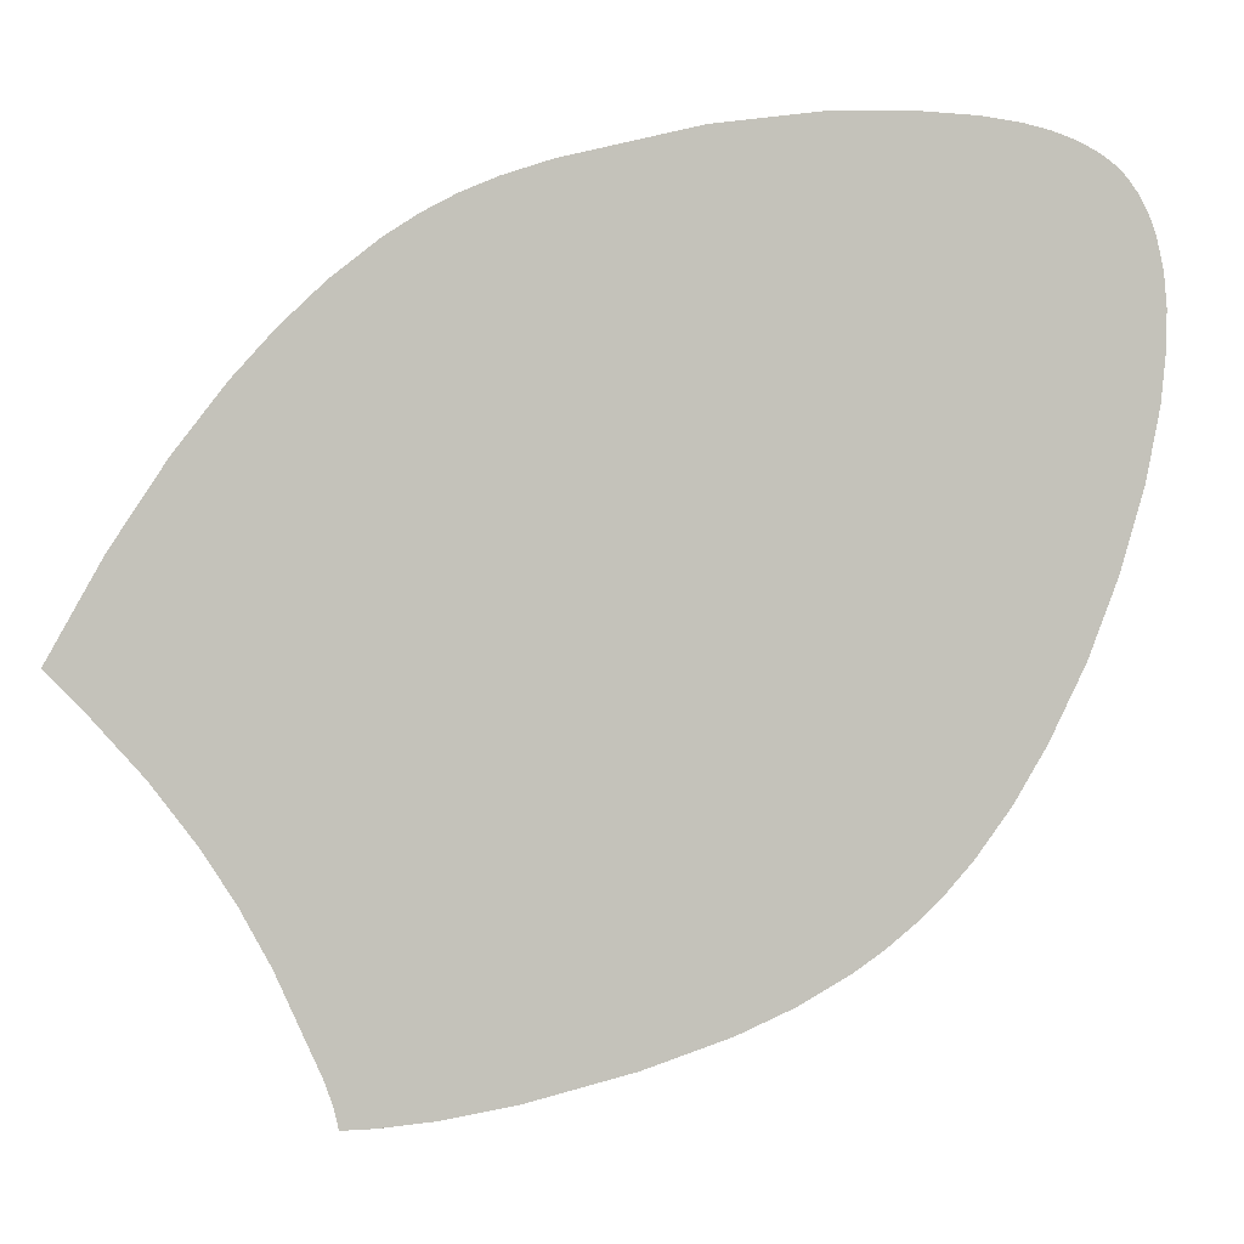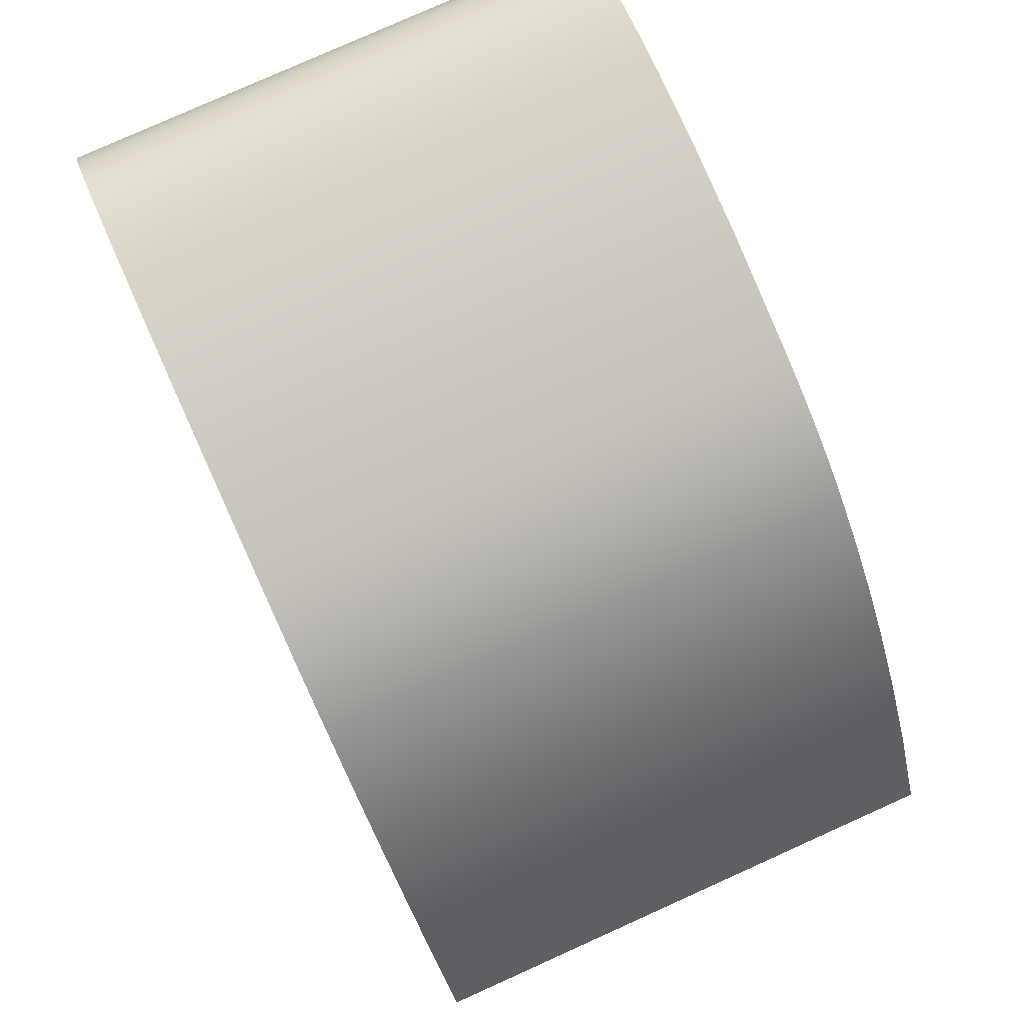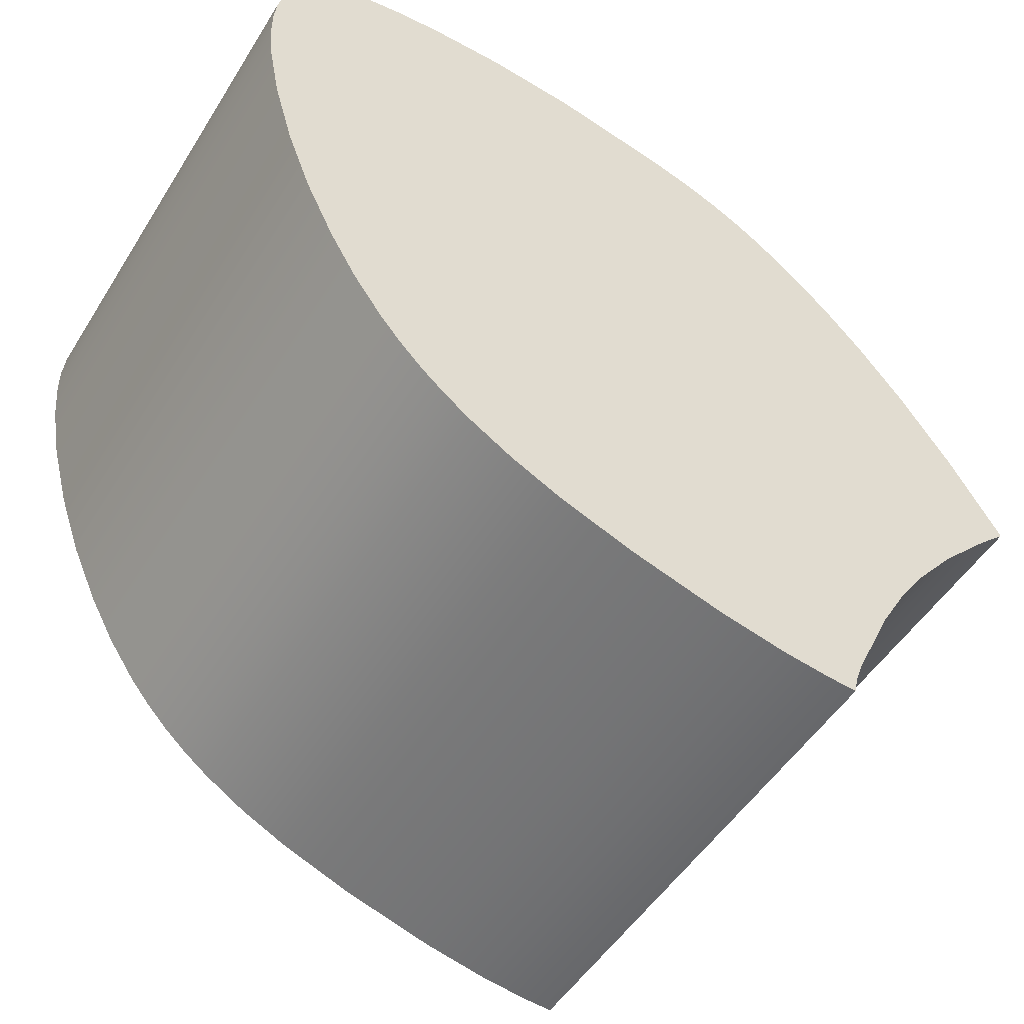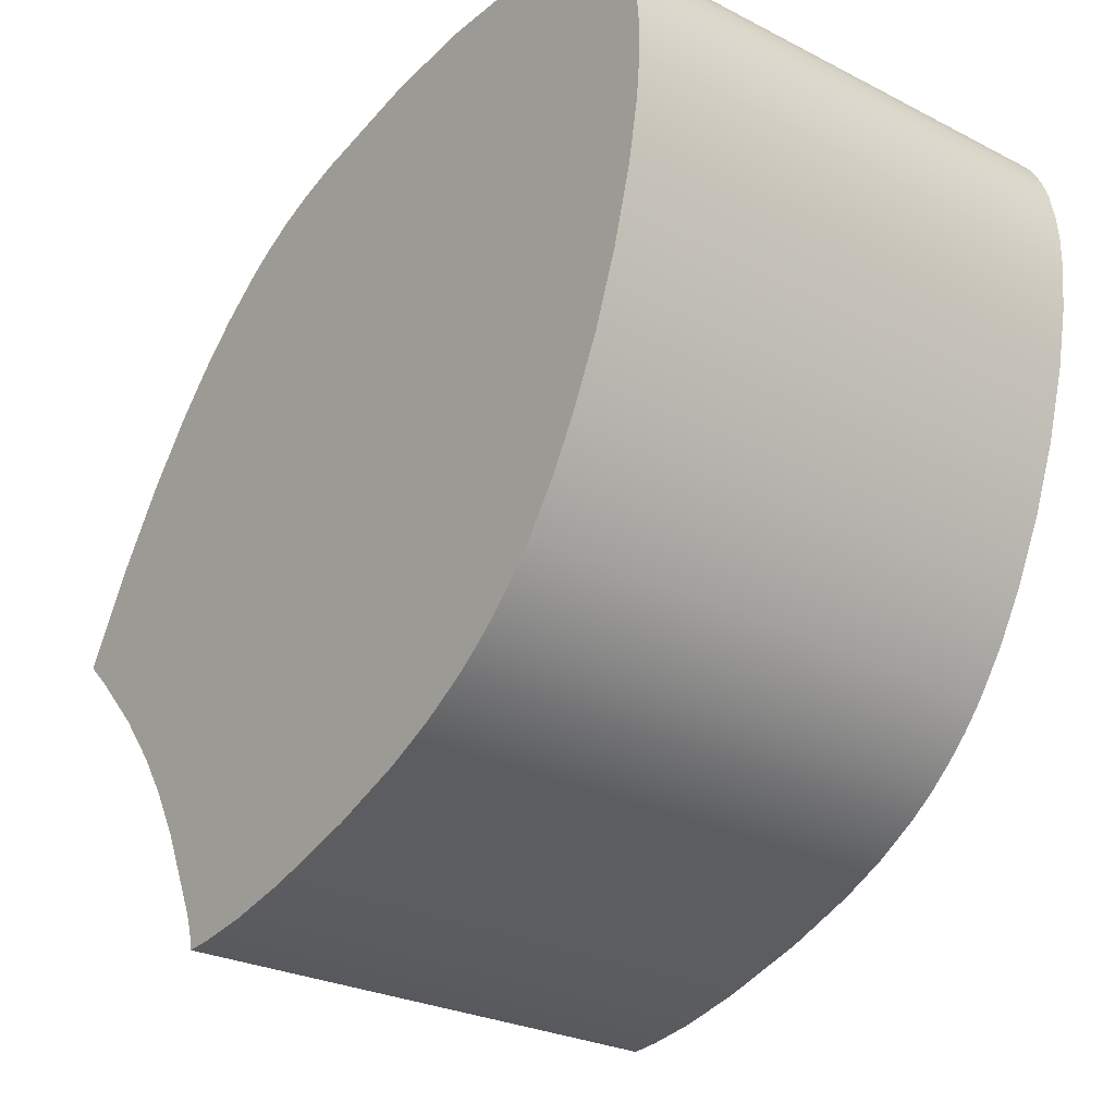
<metadata>
{"format":"obj","ext":"obj","renderer":"f3d","projection":"perspective","resolution":1024,"background":"white","views":[{"elev":0.6,"azim":4.7,"up":"+Y"},{"elev":79.4,"azim":-114.2,"up":"+Y"},{"elev":-50.7,"azim":148.9,"up":"+Y"},{"elev":-27.0,"azim":51.7,"up":"+Y"}]}
</metadata>
<code>
g Vector Smart Object
v -0.9384 0.04095 79.18
v -0.9761 0.03229 79.18
v -0.8723 0.1335 79.18
v -0.9929 0.09552 79.18
v -0.7751 0.2913 79.18
v -1.026 0.1873 79.18
v -0.4077 1.024 79.18
v -1.222 0.6065 79.18
v -0.1962 1.556 79.18
v -1.355 0.844 79.18
v -0.384 1.877 79.18
v -1.502 1.064 79.18
v -1.069 1.863 79.18
v -1.704 1.319 79.18
v -1.97 1.606 79.18
v -1.781 1.791 79.18
v -2.113 1.744 79.18
v -1.323 1.844 79.18
v -1.863 2.18 79.18
v -0.696 1.877 79.18
v -1.613 2.55 79.18
v -0.2667 1.872 79.18
v -1.388 2.834 79.18
v -0.06183 1.888 79.18
v -1.204 3.032 79.18
v 0.03888 1.961 79.18
v -1.009 3.212 79.18
v 0.1194 2.029 79.18
v -0.8032 3.368 79.18
v 0.136 2.044 79.18
v -0.6599 3.458 79.18
v 0.1512 2.058 79.18
v -0.512 3.533 79.18
v 0.1705 2.073 79.18
v -0.3574 3.594 79.18
v 0.2399 2.126 79.18
v -0.1516 3.656 79.18
v 0.6252 2.436 79.18
v 0.4187 3.776 79.18
v 0.9006 2.662 79.18
v 0.8505 3.818 79.18
v 1.156 2.87 79.18
v 1.204 3.815 79.18
v 1.323 3.011 79.18
v 1.43 3.794 79.18
v 1.435 3.109 79.18
v 1.588 3.765 79.18
v 1.491 3.16 79.18
v 1.685 3.738 79.18
v 1.542 3.204 79.18
v 1.773 3.703 79.18
v 1.852 3.66 79.18
v 1.619 3.281 79.18
v 1.888 3.635 79.18
v 1.633 3.291 79.18
v 1.921 3.609 79.18
v 1.95 3.579 79.18
v 1.649 3.304 79.18
v 1.977 3.547 79.18
v 1.6 3.258 79.18
v 2.008 3.5 79.18
v 1.575 3.234 79.18
v 2.035 3.449 79.18
v 1.547 3.208 79.18
v 2.057 3.395 79.18
v 1.532 3.195 79.18
v 2.076 3.337 79.18
v 1.446 3.118 79.18
v 2.101 3.214 79.18
v 1.371 3.051 79.18
v 2.113 3.081 79.18
v 1.292 2.983 79.18
v 2.112 2.942 79.18
v 1.144 2.859 79.18
v 2.092 2.725 79.18
v 0.9394 2.692 79.18
v 2.037 2.435 79.18
v 0.7026 2.496 79.18
v 1.942 2.097 79.18
v 0.4991 2.327 79.18
v 1.824 1.776 79.18
v 0.3143 2.181 79.18
v 1.683 1.474 79.18
v 0.2005 2.095 79.18
v 1.552 1.243 79.18
v 0.1191 2.028 79.18
v 1.411 1.041 79.18
v 0.1022 2.012 79.18
v 1.31 0.9196 79.18
v 0.08081 1.993 79.18
v 1.202 0.8088 79.18
v 0.06006 1.976 79.18
v 1.086 0.7072 79.18
v 0.04571 1.966 79.18
v 0.9608 0.614 79.18
v -0.02564 1.912 79.18
v 0.7545 0.4877 79.18
v -0.1074 1.833 79.18
v 0.5228 0.3749 79.18
v -0.2363 1.445 79.18
v 0.1686 0.2404 79.18
v -0.4743 0.8766 79.18
v -0.28 0.1088 79.18
v -0.6713 0.4814 79.18
v -0.5946 0.04163 79.18
v -0.8452 0.1752 79.18
v -0.8282 0.009949 79.18
v -0.9698 0 79.18
v 1.616 3.275 79.18
v -0.1005 1.859 79.18
v -0.9698 0 79.18
v -0.9761 0.03229 79.18
v -0.9929 0.09552 79.18
v -1.026 0.1873 79.18
v -1.222 0.6065 79.18
v -1.355 0.844 79.18
v -1.502 1.064 79.18
v -1.704 1.319 79.18
v -1.97 1.606 79.18
v -2.113 1.744 79.18
v -0.9698 0 76.68
v -0.9761 0.03229 76.68
v -0.9929 0.09552 76.68
v -1.026 0.1873 76.68
v -1.222 0.6065 76.68
v -1.355 0.844 76.68
v -1.502 1.064 76.68
v -1.704 1.319 76.68
v -1.97 1.606 76.68
v -2.113 1.744 76.68
v -2.113 1.744 79.18
v -1.863 2.18 79.18
v -1.613 2.55 79.18
v -1.388 2.834 79.18
v -1.204 3.032 79.18
v -1.009 3.212 79.18
v -0.8032 3.368 79.18
v -0.6599 3.458 79.18
v -0.512 3.533 79.18
v -0.3574 3.594 79.18
v -0.1516 3.656 79.18
v 0.4187 3.776 79.18
v 0.8505 3.818 79.18
v 1.204 3.815 79.18
v 1.43 3.794 79.18
v 1.588 3.765 79.18
v 1.685 3.738 79.18
v 1.773 3.703 79.18
v 1.852 3.66 79.18
v 1.888 3.635 79.18
v 1.921 3.609 79.18
v 1.95 3.579 79.18
v 1.977 3.547 79.18
v 2.008 3.5 79.18
v 2.035 3.449 79.18
v 2.057 3.395 79.18
v 2.076 3.337 79.18
v 2.101 3.214 79.18
v 2.113 3.081 79.18
v 2.112 2.942 79.18
v 2.092 2.725 79.18
v 2.037 2.435 79.18
v 1.942 2.097 79.18
v 1.824 1.776 79.18
v 1.683 1.474 79.18
v 1.552 1.243 79.18
v 1.411 1.041 79.18
v 1.31 0.9196 79.18
v 1.202 0.8088 79.18
v 1.086 0.7072 79.18
v 0.9608 0.614 79.18
v 0.7545 0.4877 79.18
v 0.5228 0.3749 79.18
v 0.1686 0.2404 79.18
v -0.28 0.1088 79.18
v -0.5946 0.04163 79.18
v -0.8282 0.009949 79.18
v -0.9698 0 79.18
v -2.113 1.744 76.68
v -1.863 2.18 76.68
v -1.613 2.55 76.68
v -1.388 2.834 76.68
v -1.204 3.032 76.68
v -1.009 3.212 76.68
v -0.8032 3.368 76.68
v -0.6599 3.458 76.68
v -0.512 3.533 76.68
v -0.3574 3.594 76.68
v -0.1516 3.656 76.68
v 0.4187 3.776 76.68
v 0.8505 3.818 76.68
v 1.204 3.815 76.68
v 1.43 3.794 76.68
v 1.588 3.765 76.68
v 1.685 3.738 76.68
v 1.773 3.703 76.68
v 1.852 3.66 76.68
v 1.888 3.635 76.68
v 1.921 3.609 76.68
v 1.95 3.579 76.68
v 1.977 3.547 76.68
v 2.008 3.5 76.68
v 2.035 3.449 76.68
v 2.057 3.395 76.68
v 2.076 3.337 76.68
v 2.101 3.214 76.68
v 2.113 3.081 76.68
v 2.112 2.942 76.68
v 2.092 2.725 76.68
v 2.037 2.435 76.68
v 1.942 2.097 76.68
v 1.824 1.776 76.68
v 1.683 1.474 76.68
v 1.552 1.243 76.68
v 1.411 1.041 76.68
v 1.31 0.9196 76.68
v 1.202 0.8088 76.68
v 1.086 0.7072 76.68
v 0.9608 0.614 76.68
v 0.7545 0.4877 76.68
v 0.5228 0.3749 76.68
v 0.1686 0.2404 76.68
v -0.28 0.1088 76.68
v -0.5946 0.04163 76.68
v -0.8282 0.009949 76.68
v -0.9698 0 76.68
v -0.9384 0.04095 76.68
v -0.9761 0.03229 76.68
v -0.8723 0.1335 76.68
v -0.9929 0.09552 76.68
v -0.7751 0.2913 76.68
v -1.026 0.1873 76.68
v -0.4077 1.024 76.68
v -1.222 0.6065 76.68
v -0.1962 1.556 76.68
v -1.355 0.844 76.68
v -0.384 1.877 76.68
v -1.502 1.064 76.68
v -1.069 1.863 76.68
v -1.704 1.319 76.68
v -1.97 1.606 76.68
v -1.781 1.791 76.68
v -2.113 1.744 76.68
v -1.323 1.844 76.68
v -1.863 2.18 76.68
v -0.696 1.877 76.68
v -1.613 2.55 76.68
v -0.2667 1.872 76.68
v -1.388 2.834 76.68
v -0.06183 1.888 76.68
v -1.204 3.032 76.68
v 0.03888 1.961 76.68
v -1.009 3.212 76.68
v 0.1194 2.029 76.68
v -0.8032 3.368 76.68
v 0.136 2.044 76.68
v -0.6599 3.458 76.68
v 0.1512 2.058 76.68
v -0.512 3.533 76.68
v 0.1705 2.073 76.68
v -0.3574 3.594 76.68
v 0.2399 2.126 76.68
v -0.1516 3.656 76.68
v 0.6252 2.436 76.68
v 0.4187 3.776 76.68
v 0.9006 2.662 76.68
v 0.8505 3.818 76.68
v 1.156 2.87 76.68
v 1.204 3.815 76.68
v 1.323 3.011 76.68
v 1.43 3.794 76.68
v 1.435 3.109 76.68
v 1.588 3.765 76.68
v 1.491 3.16 76.68
v 1.685 3.738 76.68
v 1.542 3.204 76.68
v 1.773 3.703 76.68
v 1.852 3.66 76.68
v 1.619 3.281 76.68
v 1.888 3.635 76.68
v 1.633 3.291 76.68
v 1.921 3.609 76.68
v 1.95 3.579 76.68
v 1.649 3.304 76.68
v 1.977 3.547 76.68
v 1.6 3.258 76.68
v 2.008 3.5 76.68
v 1.575 3.234 76.68
v 2.035 3.449 76.68
v 1.547 3.208 76.68
v 2.057 3.395 76.68
v 1.532 3.195 76.68
v 2.076 3.337 76.68
v 1.446 3.118 76.68
v 2.101 3.214 76.68
v 1.371 3.051 76.68
v 2.113 3.081 76.68
v 1.292 2.983 76.68
v 2.112 2.942 76.68
v 1.144 2.859 76.68
v 2.092 2.725 76.68
v 0.9394 2.692 76.68
v 2.037 2.435 76.68
v 0.7026 2.496 76.68
v 1.942 2.097 76.68
v 0.4991 2.327 76.68
v 1.824 1.776 76.68
v 0.3143 2.181 76.68
v 1.683 1.474 76.68
v 0.2005 2.095 76.68
v 1.552 1.243 76.68
v 0.1191 2.028 76.68
v 1.411 1.041 76.68
v 0.1022 2.012 76.68
v 1.31 0.9196 76.68
v 0.08081 1.993 76.68
v 1.202 0.8088 76.68
v 0.06006 1.976 76.68
v 1.086 0.7072 76.68
v 0.04571 1.966 76.68
v 0.9608 0.614 76.68
v -0.02564 1.912 76.68
v 0.7545 0.4877 76.68
v -0.1074 1.833 76.68
v 0.5228 0.3749 76.68
v -0.2363 1.445 76.68
v 0.1686 0.2404 76.68
v -0.4743 0.8766 76.68
v -0.28 0.1088 76.68
v -0.6713 0.4814 76.68
v -0.5946 0.04163 76.68
v -0.8452 0.1752 76.68
v -0.8282 0.009949 76.68
v -0.9698 0 76.68
v 1.616 3.275 76.68
v -0.1005 1.859 76.68
f 3 4 1
f 5 6 106
f 7 8 102
f 9 10 100
f 22 11 9
f 20 13 12
f 18 16 14
f 17 15 16
f 18 19 16
f 20 21 13
f 22 23 11
f 24 25 110
f 26 27 96
f 90 88 27
f 31 29 30
f 33 31 32
f 35 33 34
f 84 36 35
f 82 80 37
f 78 40 39
f 76 74 41
f 72 44 43
f 70 46 45
f 68 48 47
f 66 50 49
f 64 62 51
f 54 52 53
f 56 54 55
f 57 56 58
f 59 57 58
f 60 61 109
f 62 63 60
f 64 65 62
f 66 67 50
f 68 69 48
f 70 71 46
f 72 73 44
f 74 75 42
f 76 77 74
f 78 79 40
f 80 81 38
f 82 83 80
f 84 85 36
f 86 87 28
f 88 89 86
f 90 91 88
f 92 93 90
f 95 93 94
f 26 96 95
f 24 110 97
f 9 100 99
f 7 102 101
f 105 103 104
f 5 106 105
f 108 107 1
f 1 2 108
f 2 1 4
f 106 6 3
f 4 3 6
f 102 8 104
f 104 8 5
f 6 5 8
f 100 10 7
f 8 7 10
f 9 98 22
f 11 12 9
f 110 22 98
f 10 9 12
f 11 20 12
f 14 12 13
f 13 18 14
f 15 14 16
f 17 16 19
f 13 21 18
f 19 18 21
f 11 23 20
f 21 20 23
f 110 25 22
f 23 22 25
f 96 27 24
f 25 24 27
f 90 27 92
f 88 86 27
f 92 27 94
f 26 94 27
f 86 28 27
f 29 27 28
f 28 30 29
f 30 32 31
f 32 34 33
f 34 84 35
f 37 35 36
f 36 82 37
f 80 38 37
f 39 37 38
f 38 78 39
f 41 39 40
f 40 76 41
f 74 42 41
f 43 41 42
f 42 72 43
f 45 43 44
f 44 70 45
f 47 45 46
f 46 68 47
f 49 47 48
f 48 66 49
f 51 49 50
f 50 64 51
f 62 60 51
f 60 109 51
f 109 53 51
f 52 51 53
f 54 53 55
f 109 55 53
f 55 58 56
f 109 61 55
f 55 61 58
f 59 58 61
f 61 60 63
f 63 62 65
f 50 67 64
f 65 64 67
f 48 69 66
f 67 66 69
f 46 71 68
f 69 68 71
f 44 73 70
f 71 70 73
f 42 75 72
f 73 72 75
f 75 74 77
f 40 79 76
f 77 76 79
f 38 81 78
f 79 78 81
f 81 80 83
f 36 85 82
f 83 82 85
f 28 87 30
f 30 87 32
f 32 87 34
f 34 87 84
f 85 84 87
f 87 86 89
f 89 88 91
f 91 90 93
f 92 94 93
f 94 26 95
f 97 95 96
f 96 24 97
f 110 98 97
f 99 97 98
f 98 9 99
f 101 99 100
f 100 7 101
f 103 101 102
f 102 104 103
f 104 5 105
f 107 105 106
f 1 107 3
f 106 3 107
f 1 1 1
f 121 111 112
f 121 112 122
f 122 112 113
f 122 113 123
f 123 113 114
f 123 114 124
f 124 114 115
f 124 115 125
f 125 115 116
f 125 116 126
f 126 116 117
f 126 117 127
f 127 117 118
f 127 118 128
f 128 118 119
f 128 119 129
f 129 119 120
f 129 120 130
f 179 131 132
f 179 132 180
f 180 132 133
f 180 133 181
f 181 133 134
f 181 134 182
f 182 134 135
f 182 135 183
f 183 135 136
f 183 136 184
f 184 136 137
f 184 137 185
f 185 137 138
f 185 138 186
f 186 138 139
f 186 139 187
f 187 139 140
f 187 140 188
f 188 140 141
f 188 141 189
f 189 141 142
f 189 142 190
f 190 142 143
f 190 143 191
f 191 143 144
f 191 144 192
f 192 144 145
f 192 145 193
f 193 145 146
f 193 146 194
f 194 146 147
f 194 147 195
f 195 147 148
f 195 148 196
f 196 148 149
f 196 149 197
f 197 149 150
f 197 150 198
f 198 150 151
f 198 151 199
f 199 151 152
f 199 152 200
f 200 152 153
f 200 153 201
f 201 153 154
f 201 154 202
f 202 154 155
f 202 155 203
f 203 155 156
f 203 156 204
f 204 156 157
f 204 157 205
f 205 157 158
f 205 158 206
f 206 158 159
f 206 159 207
f 207 159 160
f 207 160 208
f 208 160 161
f 208 161 209
f 209 161 162
f 209 162 210
f 210 162 163
f 210 163 211
f 211 163 164
f 211 164 212
f 212 164 165
f 212 165 213
f 213 165 166
f 213 166 214
f 214 166 167
f 214 167 215
f 215 167 168
f 215 168 216
f 216 168 169
f 216 169 217
f 217 169 170
f 217 170 218
f 218 170 171
f 218 171 219
f 219 171 172
f 219 172 220
f 220 172 173
f 220 173 221
f 221 173 174
f 221 174 222
f 222 174 175
f 222 175 223
f 223 175 176
f 223 176 224
f 224 176 177
f 224 177 225
f 225 177 178
f 225 178 226
f 1 1 1
f 230 229 227
f 232 231 332
f 234 233 328
f 236 235 326
f 237 248 235
f 239 246 238
f 242 244 240
f 241 243 242
f 245 244 242
f 247 246 239
f 249 248 237
f 251 250 336
f 253 252 322
f 314 316 253
f 255 257 256
f 257 259 258
f 259 261 260
f 262 310 261
f 306 308 263
f 266 304 265
f 300 302 267
f 270 298 269
f 272 296 271
f 274 294 273
f 276 292 275
f 288 290 277
f 278 280 279
f 280 282 281
f 282 283 284
f 283 285 284
f 287 286 335
f 289 288 286
f 291 290 288
f 293 292 276
f 295 294 274
f 297 296 272
f 299 298 270
f 301 300 268
f 303 302 300
f 305 304 266
f 307 306 264
f 309 308 306
f 311 310 262
f 313 312 254
f 315 314 312
f 317 316 314
f 319 318 316
f 319 321 320
f 322 252 321
f 336 250 323
f 326 235 325
f 328 233 327
f 329 331 330
f 332 231 331
f 333 334 227
f 228 227 334
f 227 228 230
f 232 332 229
f 229 230 232
f 234 328 330
f 234 330 231
f 231 232 234
f 236 326 233
f 233 234 236
f 324 235 248
f 238 237 235
f 248 336 324
f 235 236 238
f 246 237 238
f 238 240 239
f 244 239 240
f 240 241 242
f 242 243 245
f 247 239 244
f 244 245 247
f 249 237 246
f 246 247 249
f 251 336 248
f 248 249 251
f 253 322 250
f 250 251 253
f 253 316 318
f 312 314 253
f 253 318 320
f 320 252 253
f 254 312 253
f 253 255 254
f 256 254 255
f 258 256 257
f 260 258 259
f 310 260 261
f 261 263 262
f 308 262 263
f 264 306 263
f 263 265 264
f 304 264 265
f 265 267 266
f 302 266 267
f 268 300 267
f 267 269 268
f 298 268 269
f 269 271 270
f 296 270 271
f 271 273 272
f 294 272 273
f 273 275 274
f 292 274 275
f 275 277 276
f 290 276 277
f 286 288 277
f 335 286 277
f 279 335 277
f 277 278 279
f 279 280 281
f 281 335 279
f 284 281 282
f 287 335 281
f 287 281 284
f 284 285 287
f 286 287 289
f 288 289 291
f 293 276 290
f 290 291 293
f 295 274 292
f 292 293 295
f 297 272 294
f 294 295 297
f 299 270 296
f 296 297 299
f 301 268 298
f 298 299 301
f 300 301 303
f 305 266 302
f 302 303 305
f 307 264 304
f 304 305 307
f 306 307 309
f 311 262 308
f 308 309 311
f 313 254 256
f 313 256 258
f 313 258 260
f 313 260 310
f 310 311 313
f 312 313 315
f 314 315 317
f 316 317 319
f 320 318 319
f 252 320 321
f 321 323 322
f 250 322 323
f 324 336 323
f 323 325 324
f 235 324 325
f 325 327 326
f 233 326 327
f 327 329 328
f 330 328 329
f 231 330 331
f 331 333 332
f 333 227 229
f 229 332 333

</code>
